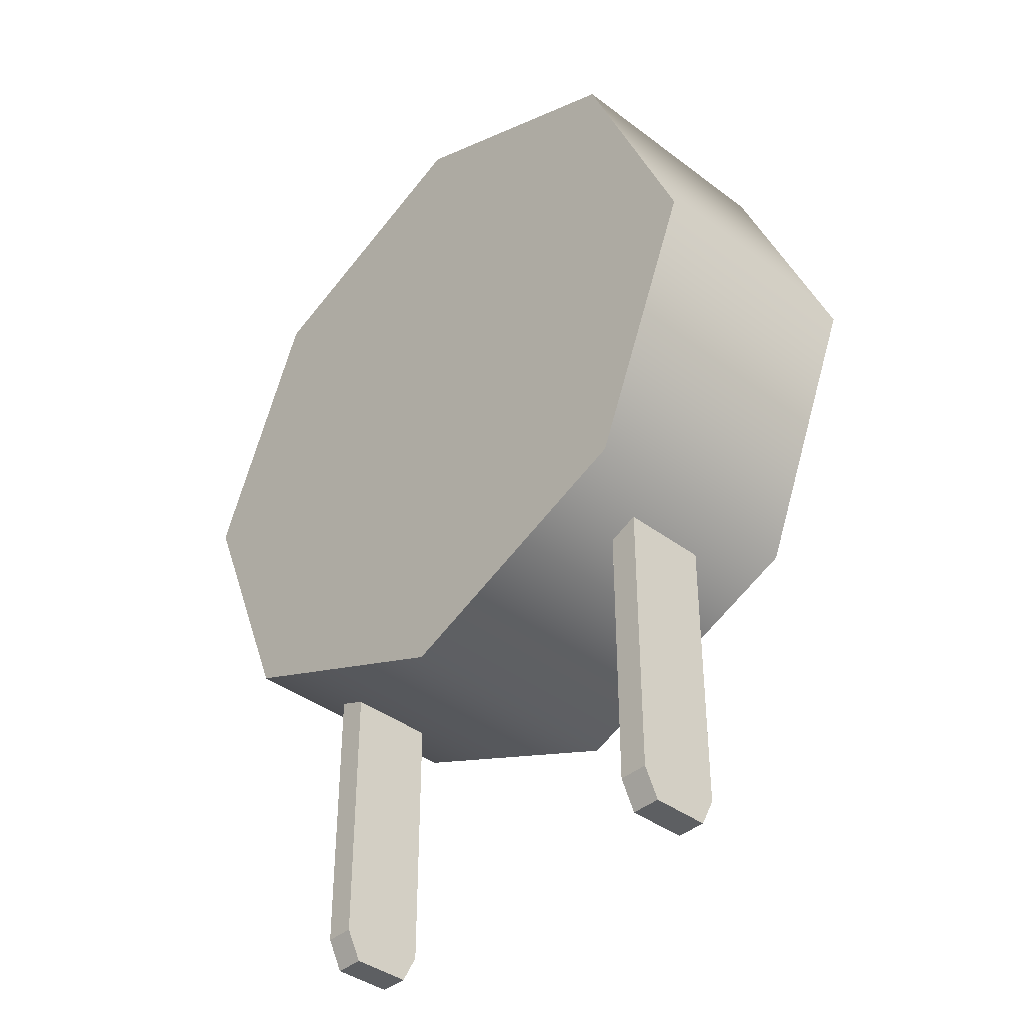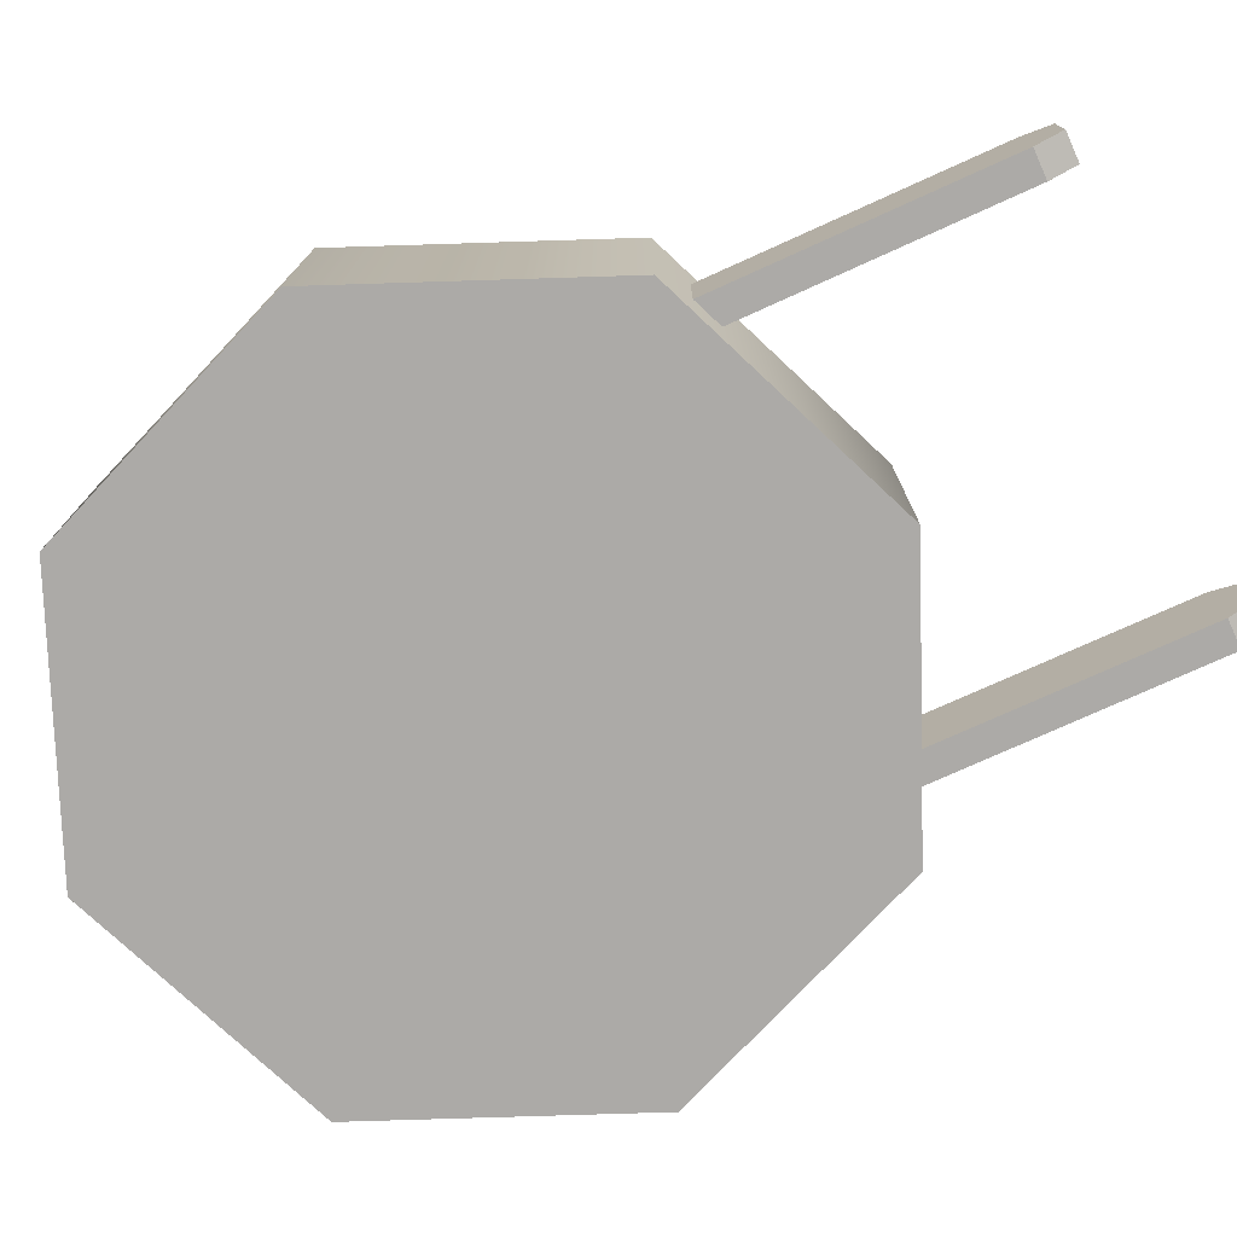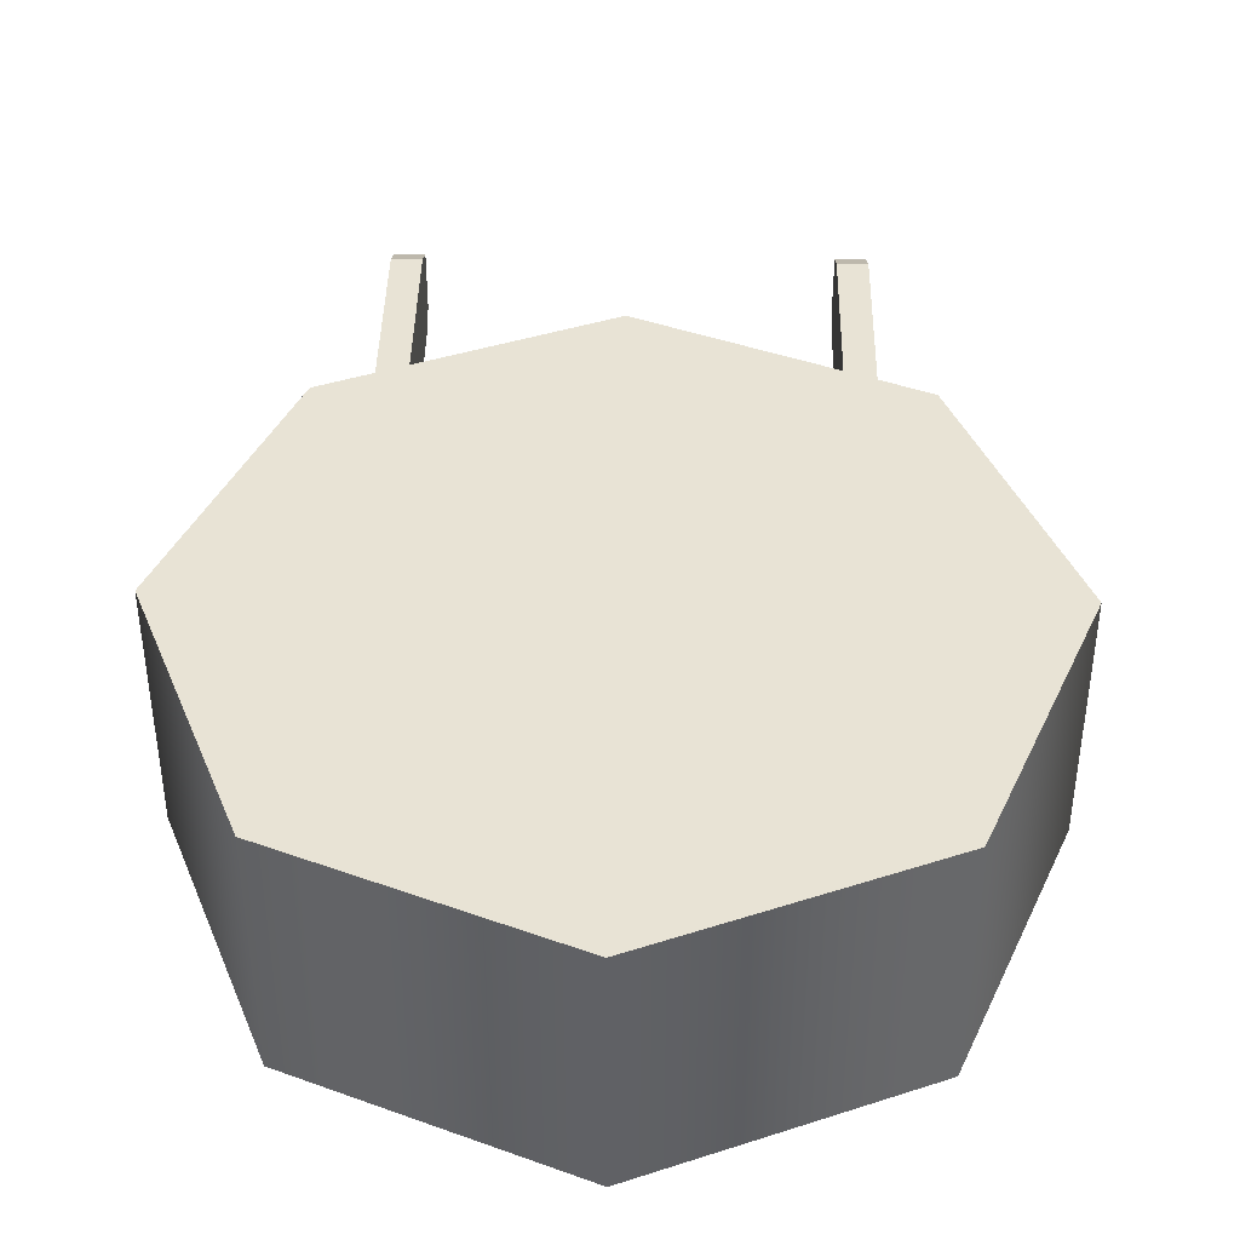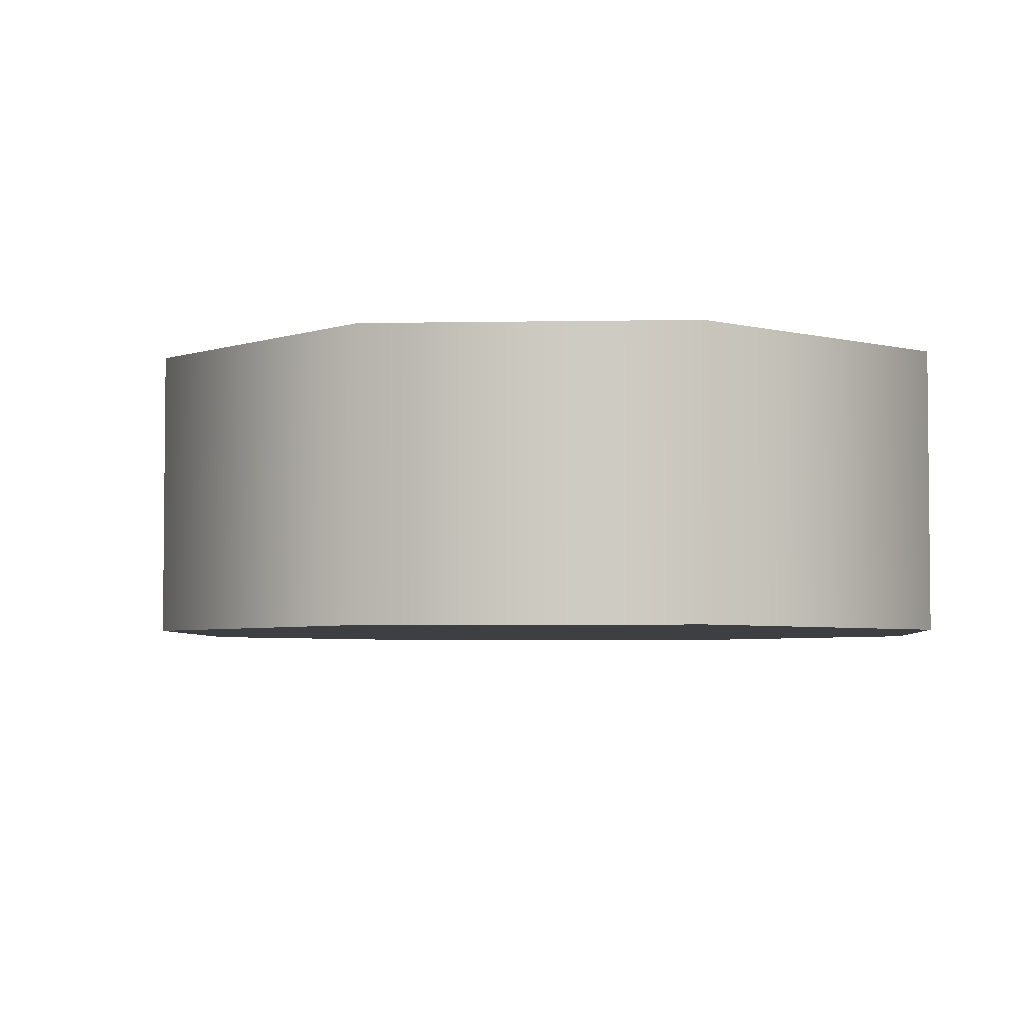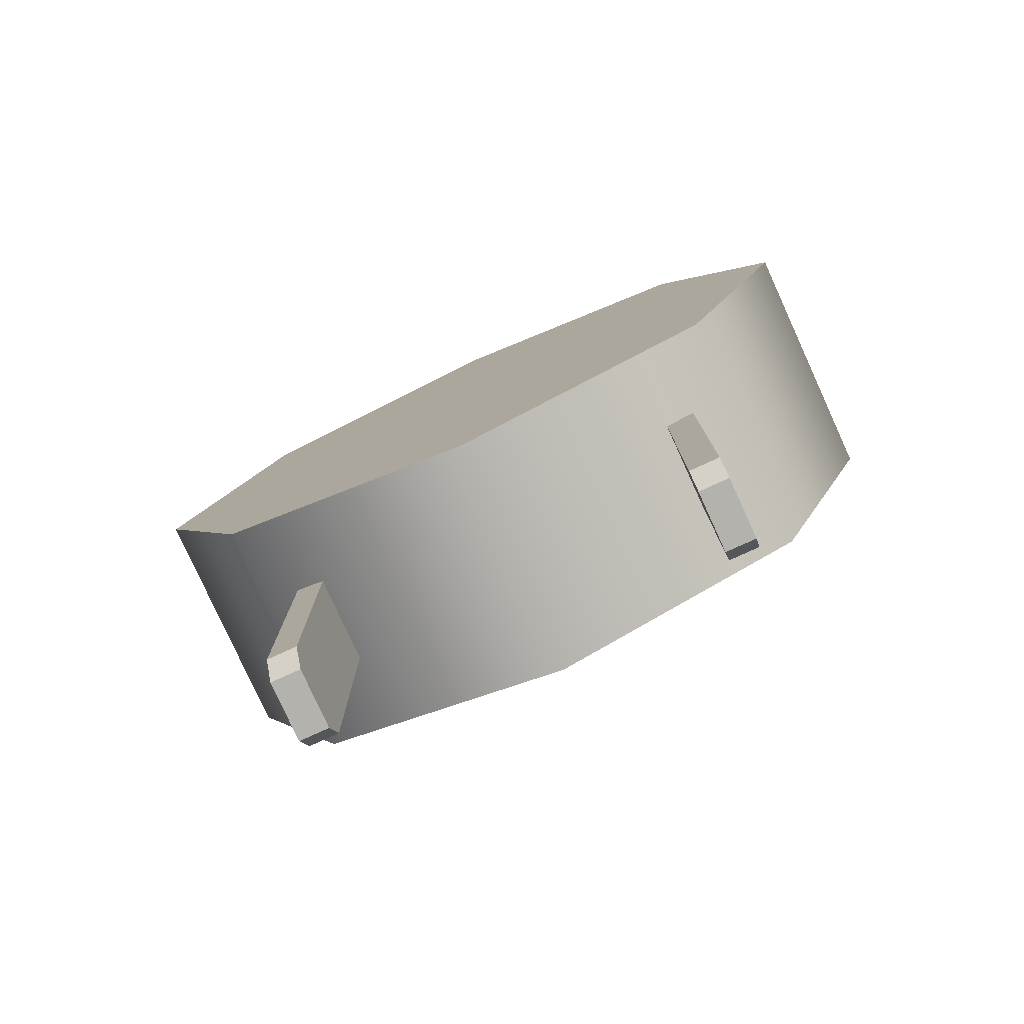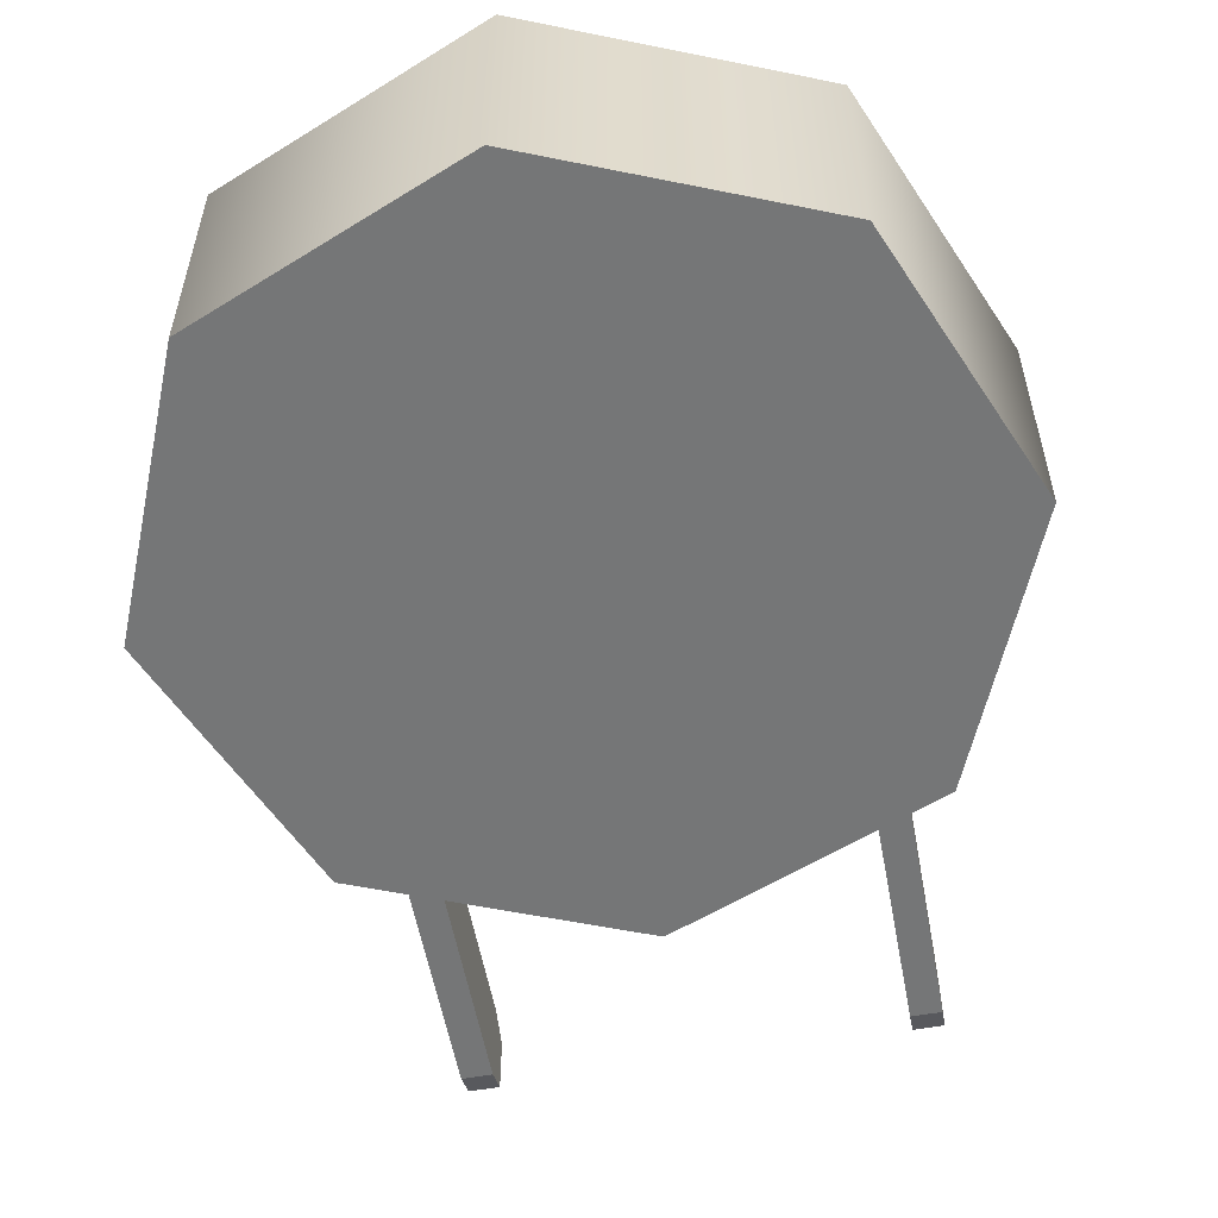
<metadata>
{"format":"obj","ext":"obj","renderer":"f3d","projection":"perspective","resolution":1024,"background":"white","views":[{"elev":-39.5,"azim":46.8,"up":"+Y"},{"elev":-76.0,"azim":-65.7,"up":"+Z"},{"elev":41.3,"azim":-178.9,"up":"+Z"},{"elev":-4.1,"azim":161.2,"up":"+Z"},{"elev":-79.6,"azim":-155.5,"up":"+Y"},{"elev":-56.7,"azim":-169.5,"up":"+Z"}]}
</metadata>
<code>
o capacitor_etx_4
v -0.018 -0.004 0.0036
v -0.018 0.02 0.0036
v -0.018 -0.004 -0.0036
v -0.018 0.02 -0.0036
v -0.0156 -0.004 0.0036
v -0.0156 0.02 0.0036
v -0.0156 -0.004 -0.0036
v -0.0156 0.02 -0.0036
v -0.018 -0.0064 0.0024
v -0.018 -0.0064 -0.0024
v -0.0156 -0.0064 0.0024
v -0.0156 -0.0064 -0.0024
v 0.0156 -0.004 0.0036
v 0.0156 0.02 0.0036
v 0.0156 -0.004 -0.0036
v 0.0156 0.02 -0.0036
v 0.018 -0.004 0.0036
v 0.018 0.02 0.0036
v 0.018 -0.004 -0.0036
v 0.018 0.02 -0.0036
v 0.0156 -0.0064 0.0024
v 0.0156 -0.0064 -0.0024
v 0.018 -0.0064 0.0024
v 0.018 -0.0064 -0.0024
v -0 0.012 -0.01
v -0 0.072 0.01
v -0.03 0.042 0.01
v -0.02121 0.06321 0.01
v -0.02121 0.06321 -0.01
v 0.02121 0.06321 0.01
v -0 0.072 -0.01
v 0.03 0.042 -0.01
v 0.02121 0.06321 -0.01
v -0.02121 0.02079 0.01
v -0.03 0.042 -0.01
v -0.02121 0.02079 -0.01
v -0 0.012 0.01
v 0.03 0.042 0.01
v 0.02121 0.02079 0.01
v 0.02121 0.02079 -0.01
f 1 2 4 3
f 3 4 8 7
f 7 8 6 5
f 5 6 2 1
f 5 1 9 11
f 10 12 11 9
f 3 7 12 10
f 1 3 10 9
f 7 5 11 12
f 13 14 16 15
f 15 16 20 19
f 19 20 18 17
f 17 18 14 13
f 17 13 21 23
f 22 24 23 21
f 15 19 24 22
f 13 15 22 21
f 19 17 23 24
f 25 36 35 29 31 33 32 40
f 26 31 29 28
f 28 29 35 27
f 31 26 30 33
f 33 30 38 32
f 25 37 34 36
f 36 34 27 35
f 37 25 40 39
f 39 40 32 38
f 26 28 27 34 37 39 38 30

</code>
